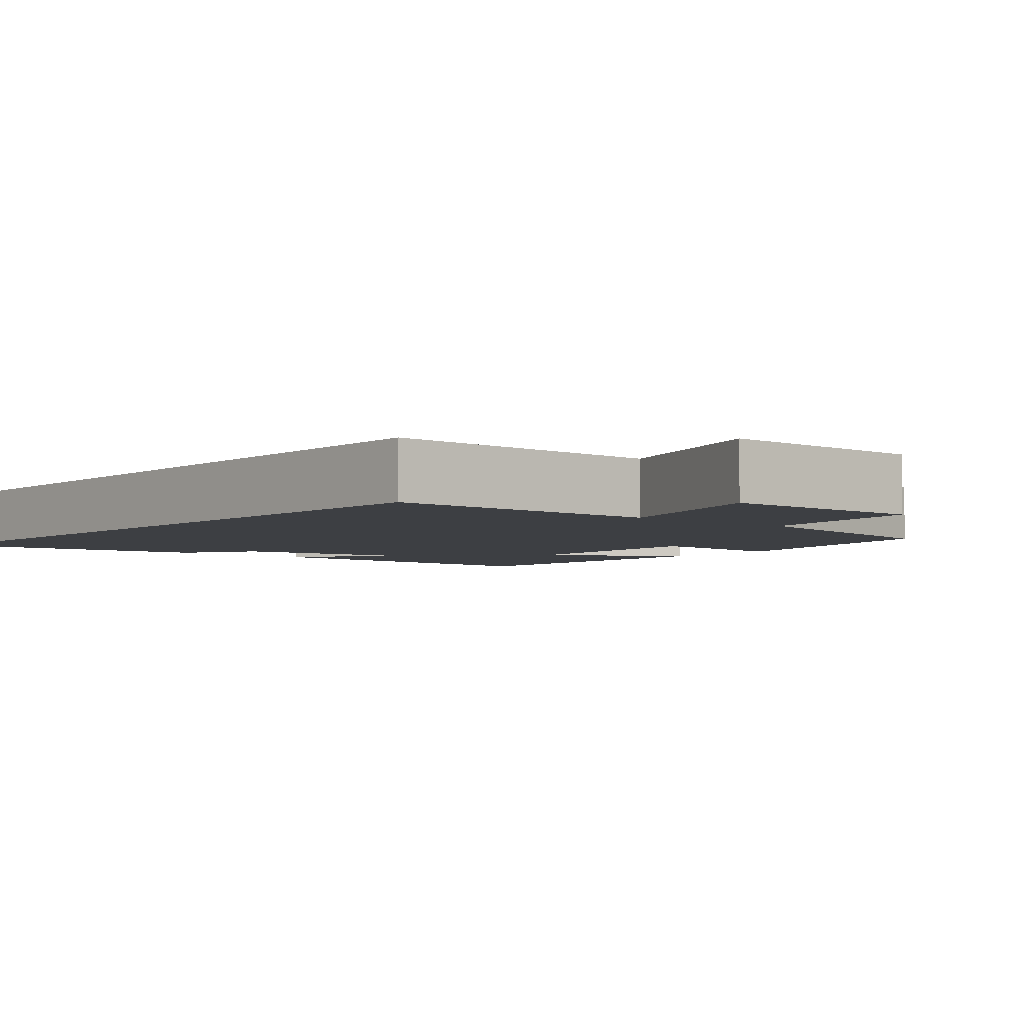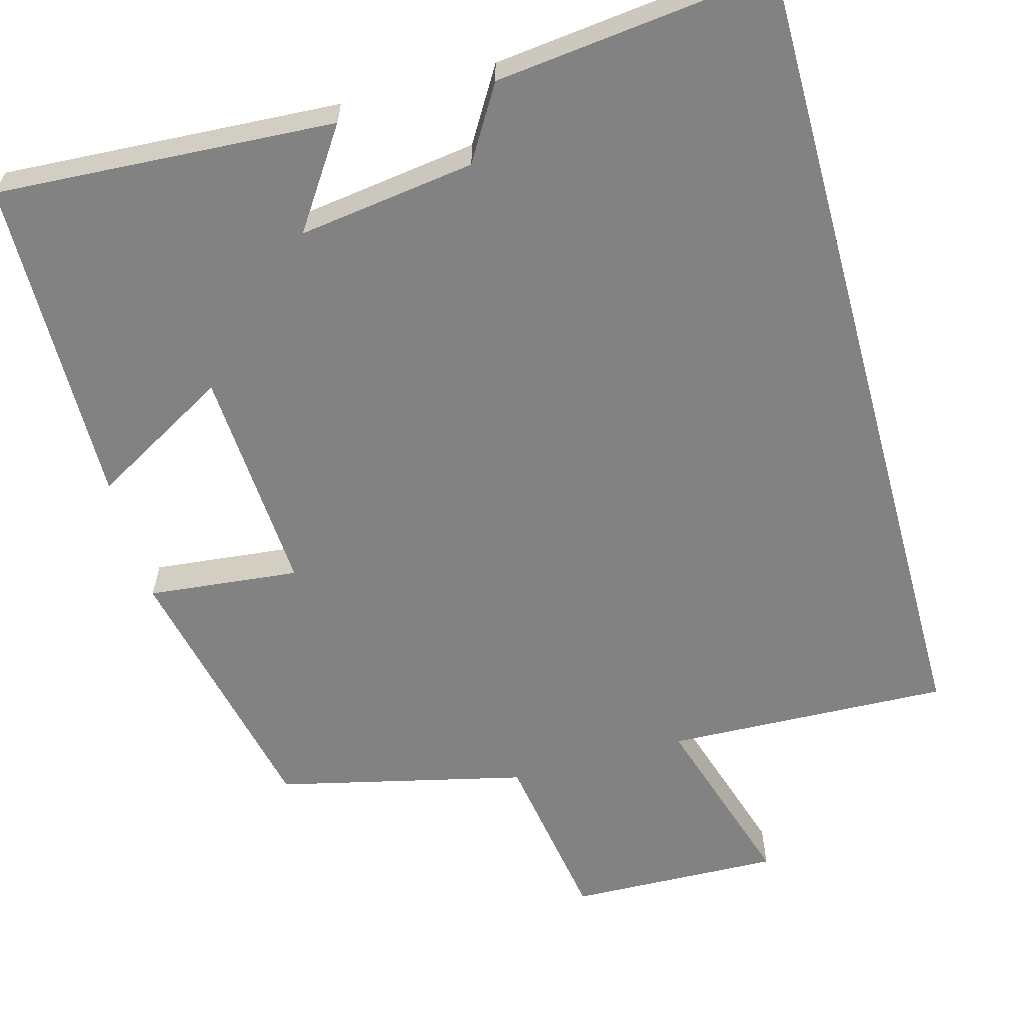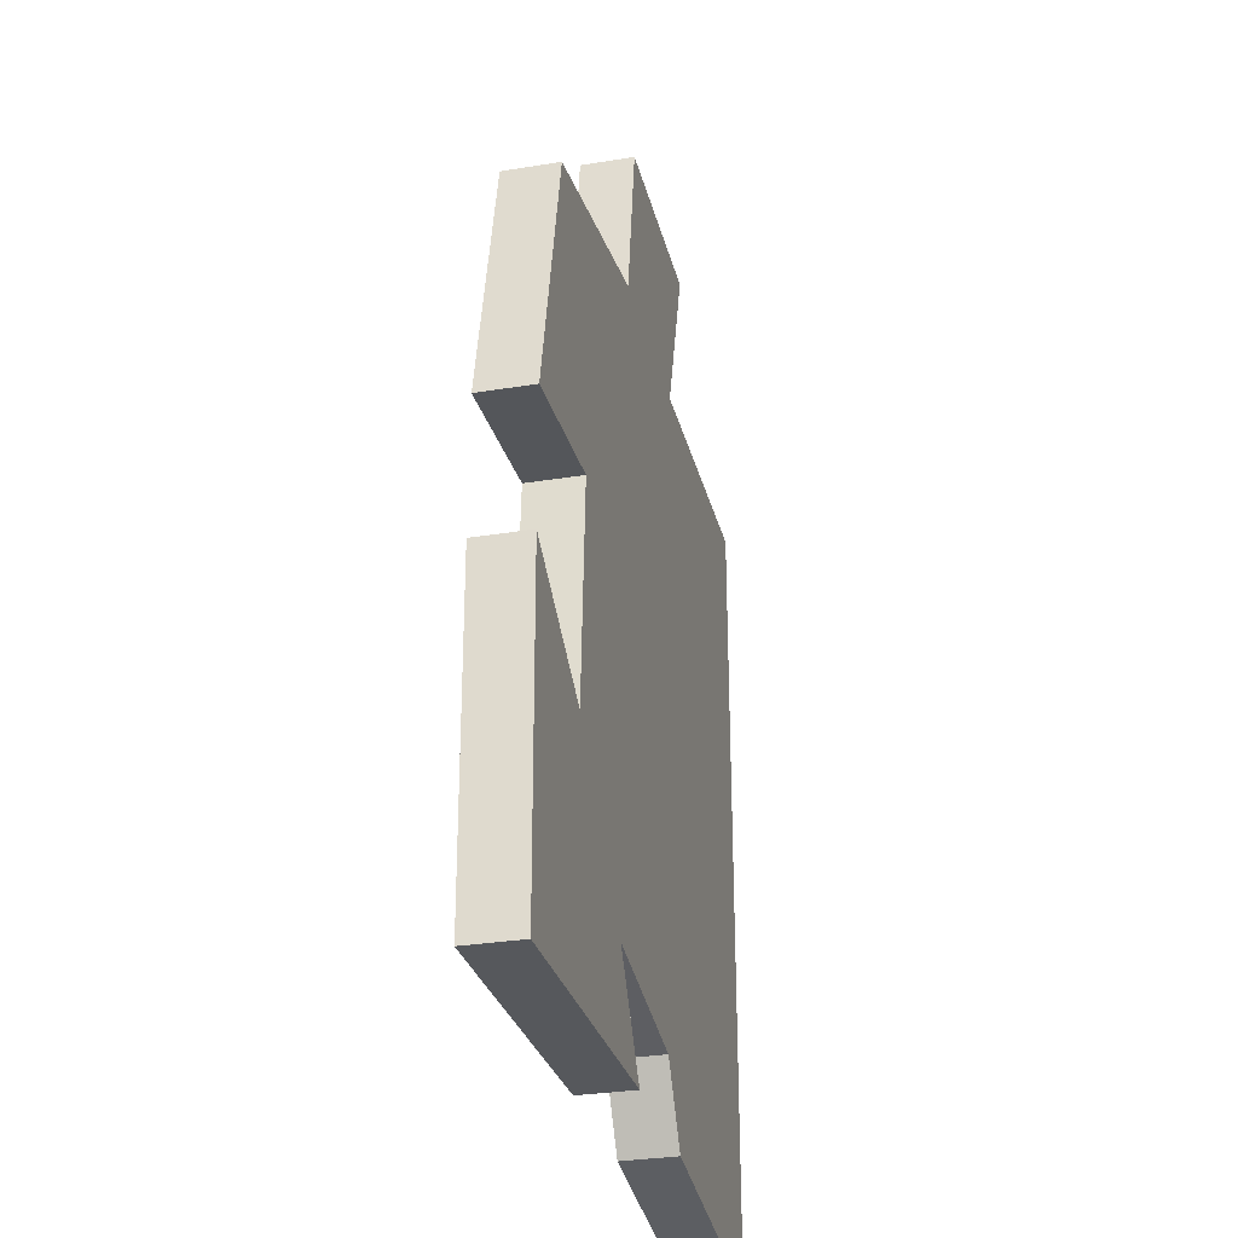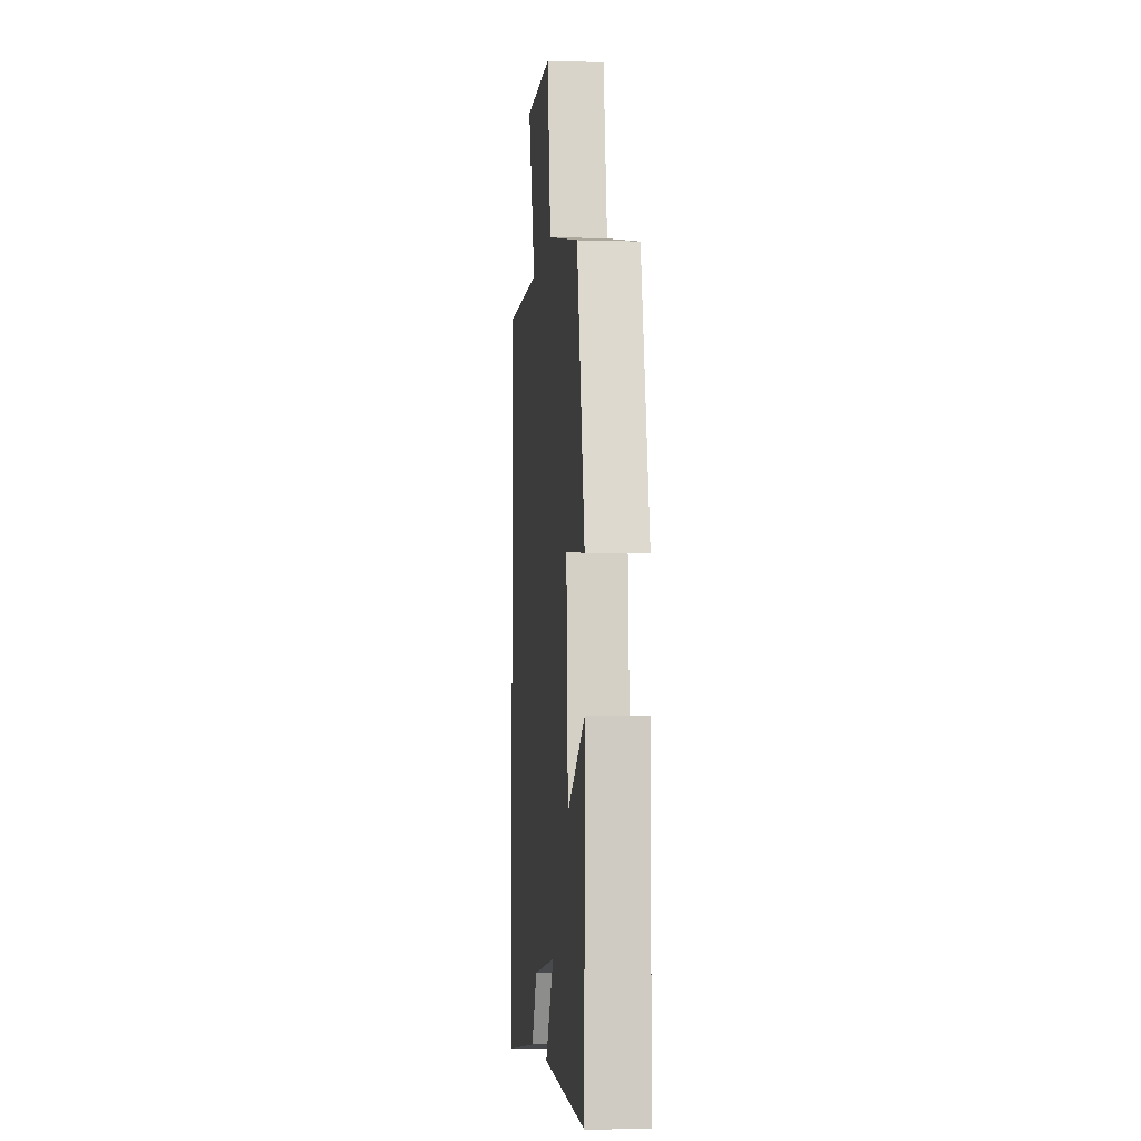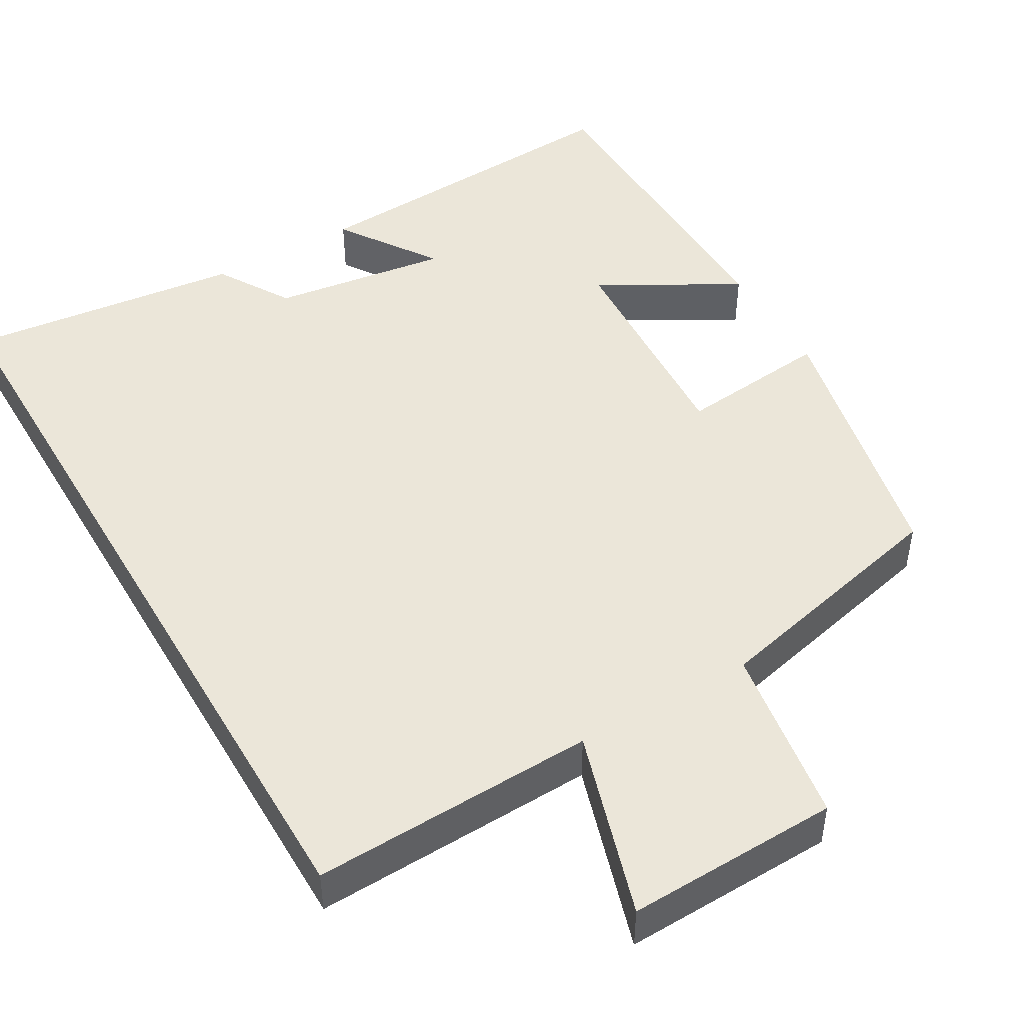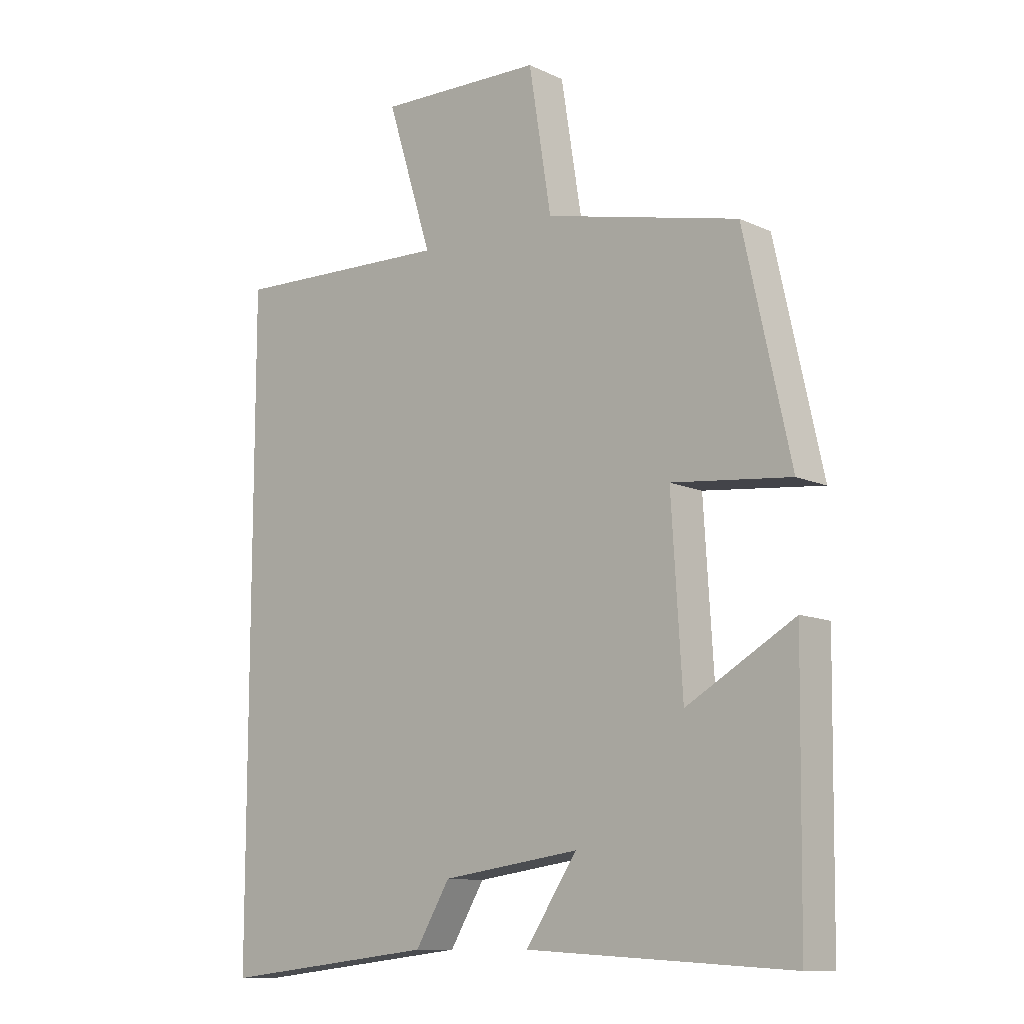
<metadata>
{"format":"obj","ext":"obj","renderer":"f3d","projection":"perspective","resolution":1024,"background":"white","views":[{"elev":-4.1,"azim":-39.5,"up":"+Y"},{"elev":-60.9,"azim":-164.7,"up":"+Y"},{"elev":-31.1,"azim":103.1,"up":"+Z"},{"elev":-5.1,"azim":84.3,"up":"+Z"},{"elev":47.1,"azim":-30.3,"up":"+Y"},{"elev":-11.0,"azim":41.6,"up":"+Z"}]}
</metadata>
<code>
v 0.494 0.07 -0.525
v 0.057 0.07 -0.5
v 0.142 0.07 -0.373
v -0.086 0.07 -0.405
v -0.143 0.07 -0.5
v -0.5 0.07 -0.541
v -0.5 0.07 0.513
v -0.134 0.07 0.5
v -0.209 0.07 0.74
v 0.065 0.07 0.732
v 0.102 0.07 0.5
v 0.423 0.07 0.425
v 0.5 0.07 0.074
v 0.304 0.07 0.094
v 0.322 0.07 -0.2
v 0.5 0.07 -0.098
v 0.494 0 -0.525
v 0.057 0 -0.5
v 0.142 0 -0.373
v -0.086 0 -0.405
v -0.143 0 -0.5
v -0.5 0 -0.541
v -0.5 0 0.513
v -0.134 0 0.5
v -0.209 0 0.74
v 0.065 0 0.732
v 0.102 0 0.5
v 0.423 0 0.425
v 0.5 0 0.074
v 0.304 0 0.094
v 0.322 0 -0.2
v 0.5 0 -0.098
f 1 2 3
f 16 1 3
f 15 16 3
f 14 15 3 4
f 11 12 13 14
f 11 14 4
f 8 9 10 11
f 4 5 6
f 11 4 6
f 8 11 6
f 6 7 8
f 19 18 17
f 19 17 32
f 19 32 31
f 20 19 31 30
f 30 29 28 27
f 20 30 27
f 27 26 25 24
f 22 21 20
f 22 20 27
f 22 27 24
f 24 23 22
f 1 17 18 2
f 2 18 19 3
f 3 19 20 4
f 4 20 21 5
f 5 21 22 6
f 6 22 23 7
f 7 23 24 8
f 8 24 25 9
f 9 25 26 10
f 10 26 27 11
f 11 27 28 12
f 12 28 29 13
f 13 29 30 14
f 14 30 31 15
f 15 31 32 16
f 16 32 17 1

</code>
